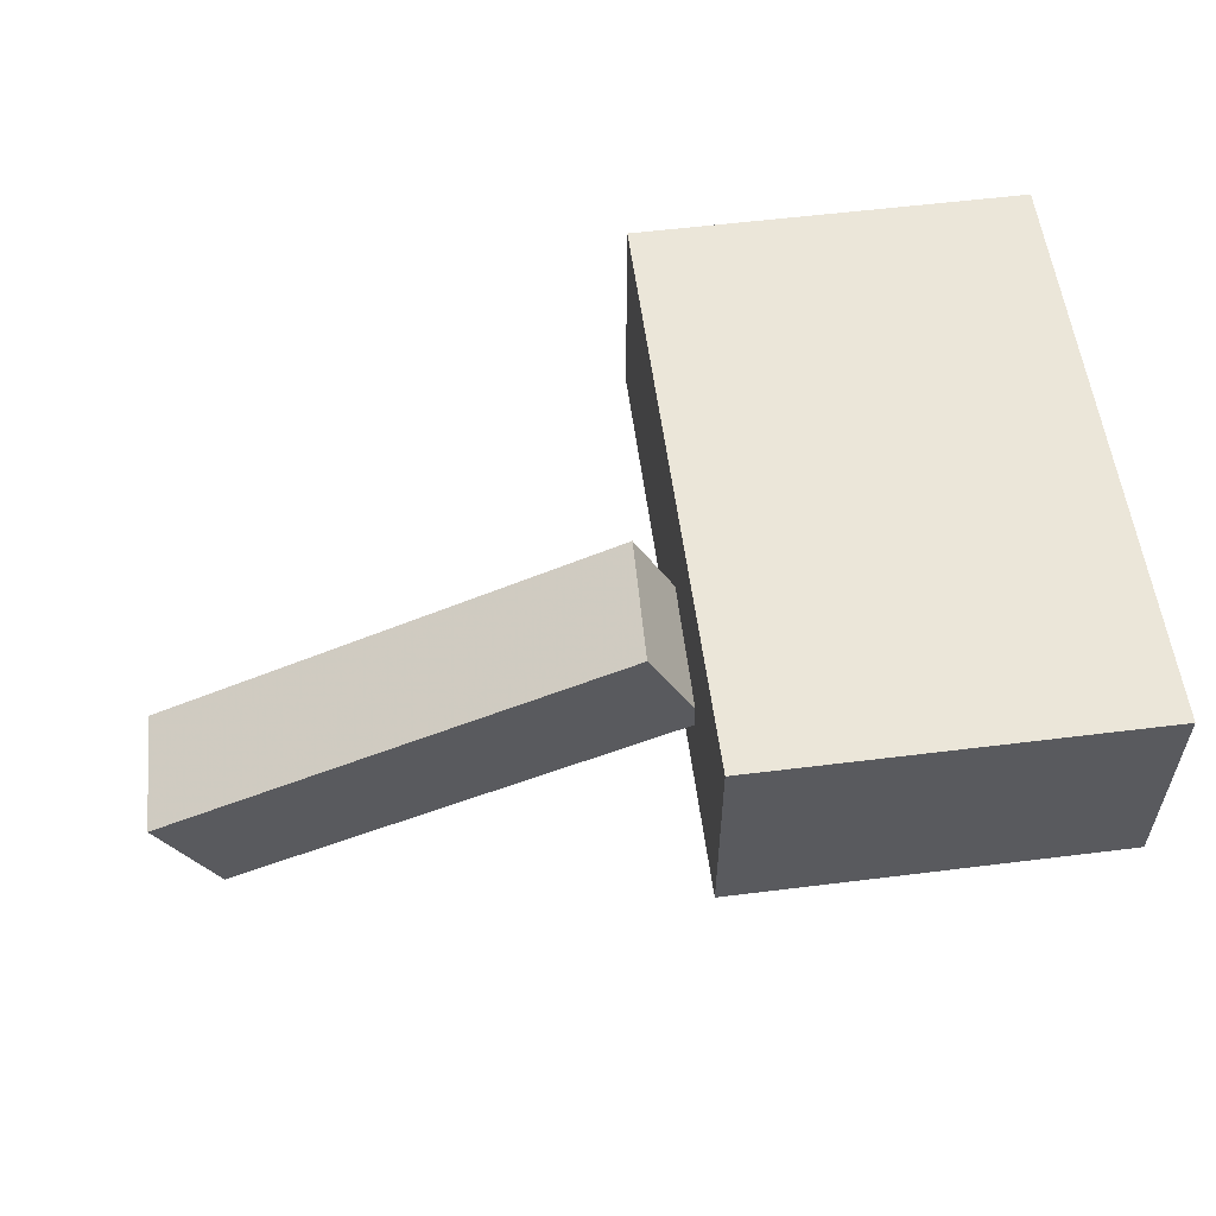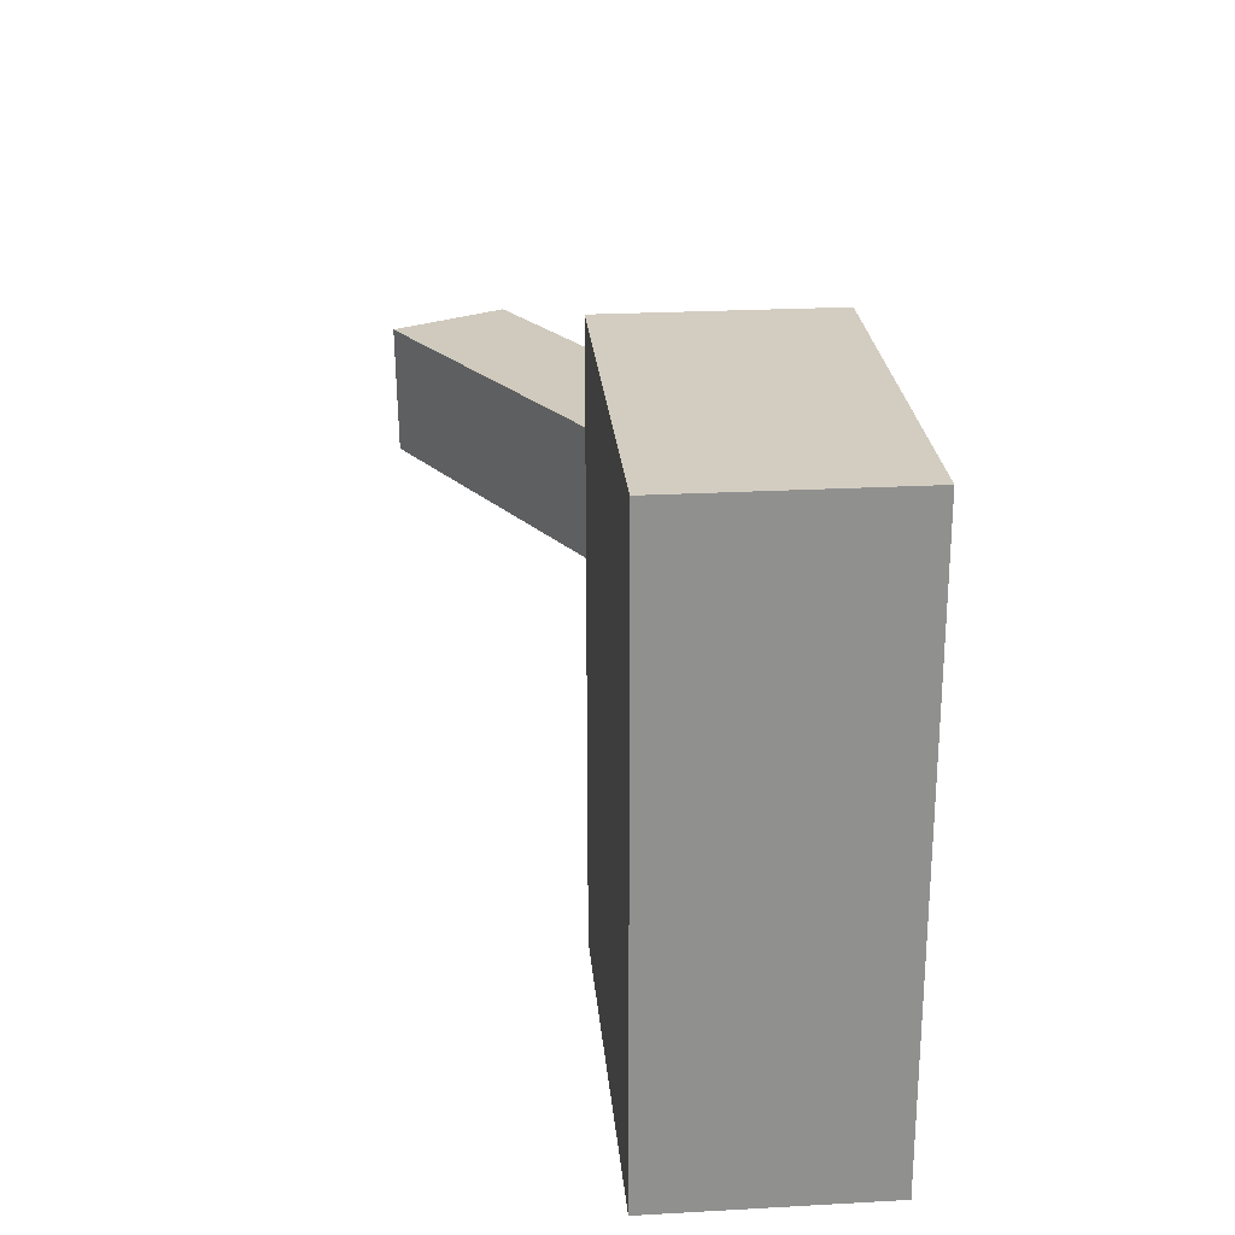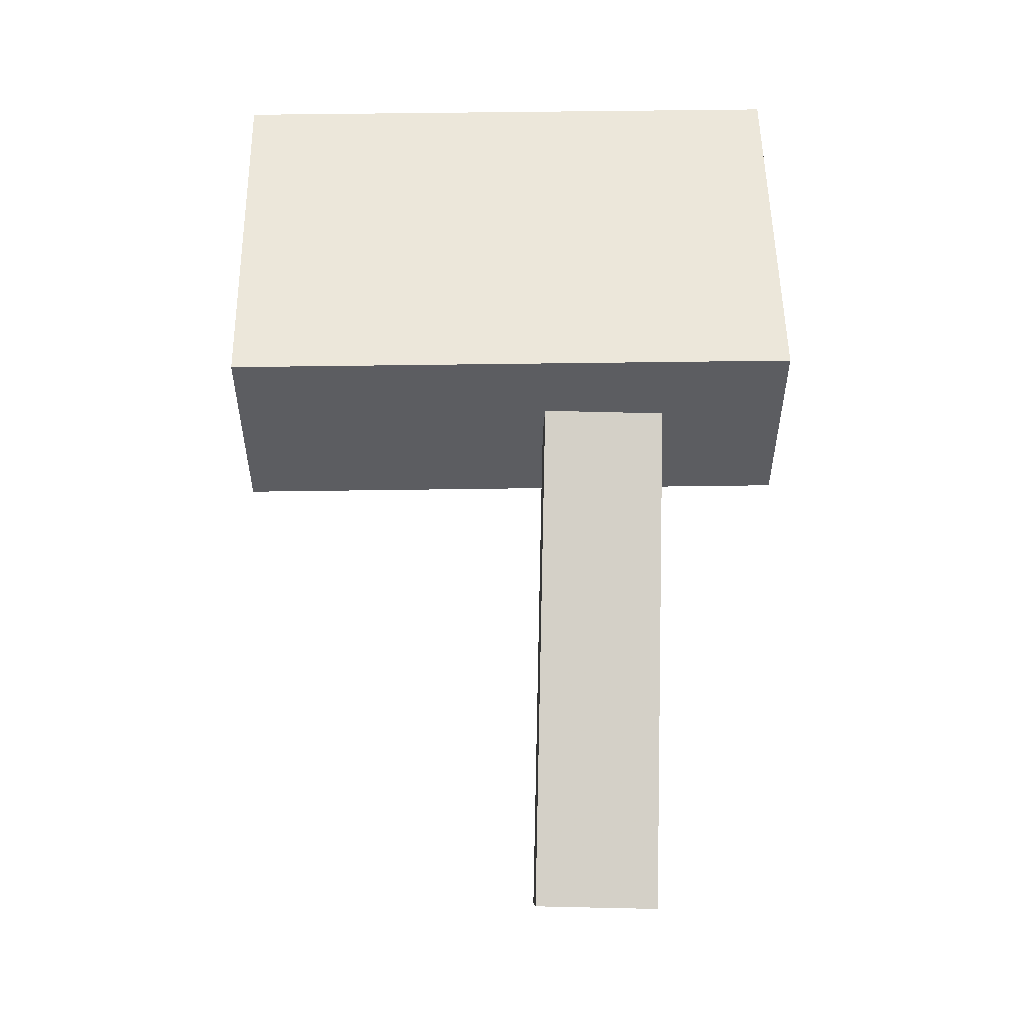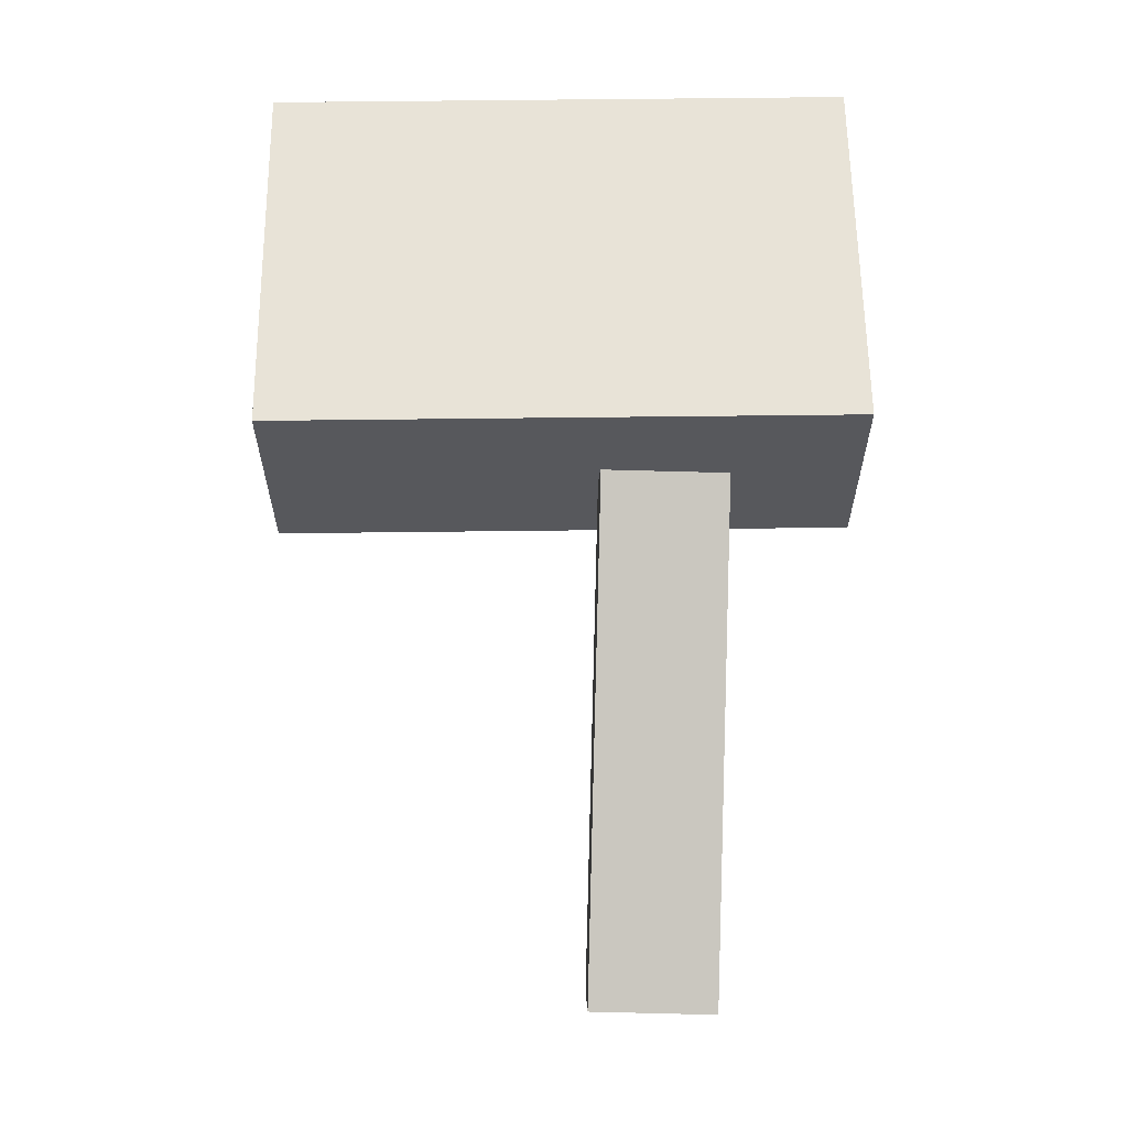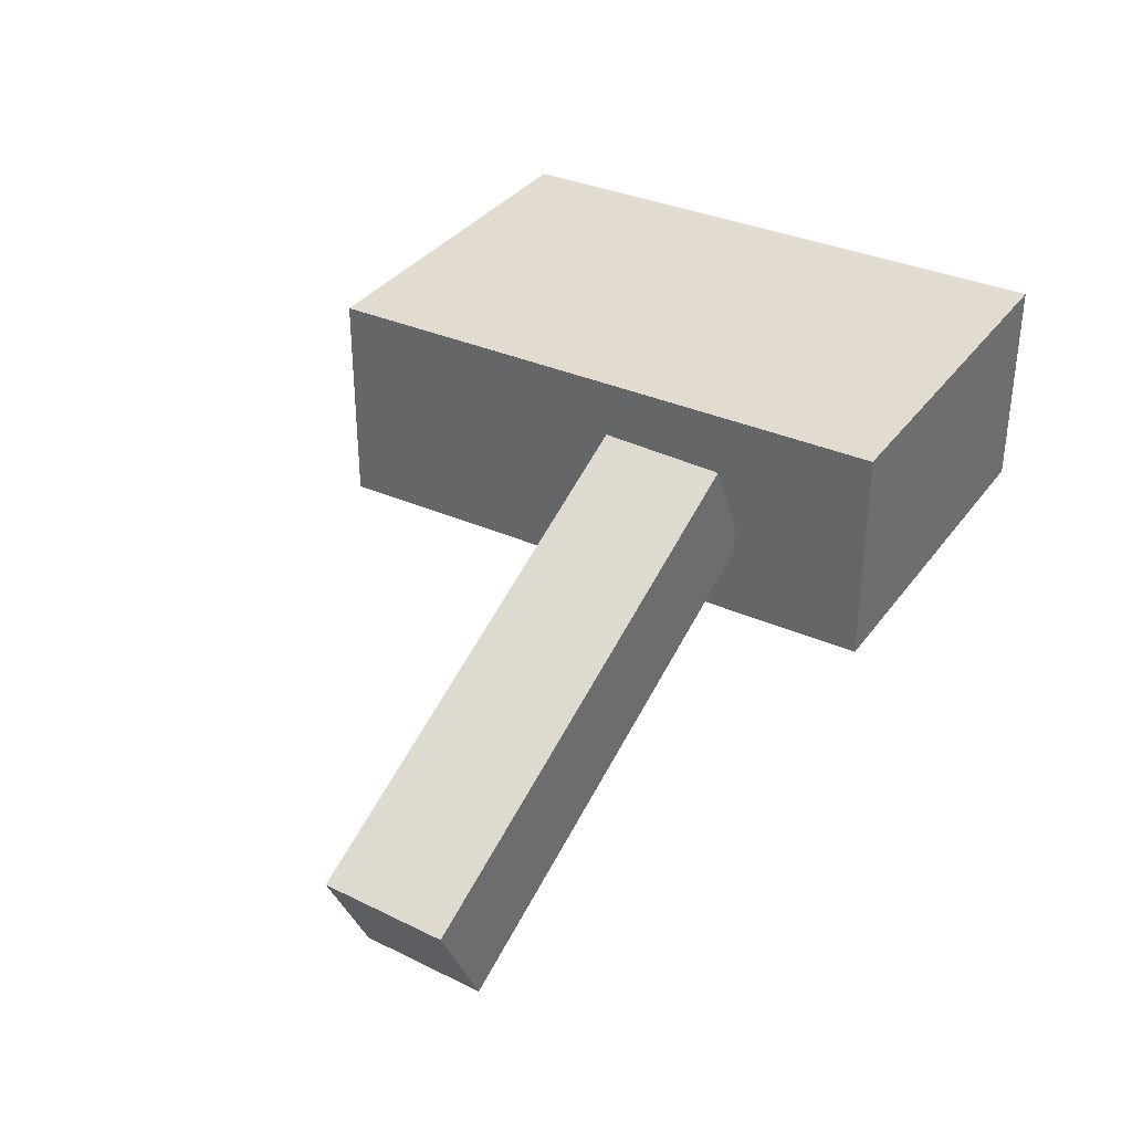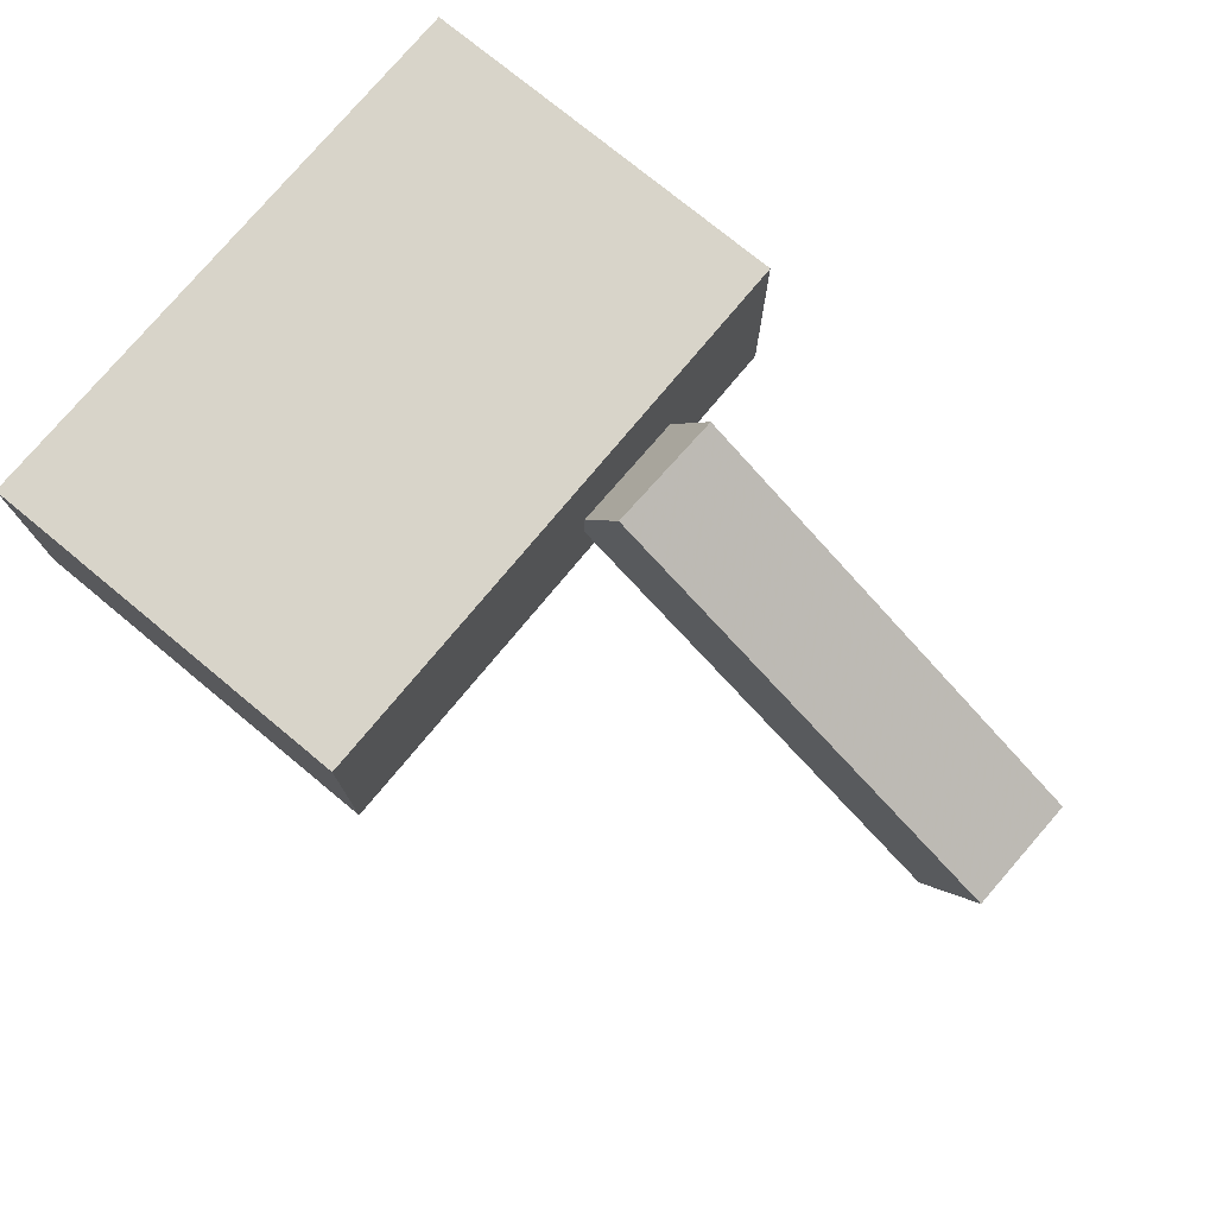
<metadata>
{"format":"obj","ext":"obj","renderer":"f3d","projection":"perspective","resolution":1024,"background":"white","views":[{"elev":56.6,"azim":172.6,"up":"+Z"},{"elev":24.8,"azim":-95.1,"up":"+Y"},{"elev":53.6,"azim":89.1,"up":"+Z"},{"elev":61.5,"azim":89.3,"up":"+Z"},{"elev":34.5,"azim":120.8,"up":"+Z"},{"elev":75.4,"azim":39.6,"up":"+Z"}]}
</metadata>
<code>
o 立方体
v 1 0 -0.5612
v 1 3.038 -0.5612
v 1 0 0.5612
v 1 3.038 0.5612
v -1 0 -0.5612
v -1 3.038 -0.5612
v -1 0 0.5612
v -1 3.038 0.5612
f 1 2 4 3
f 3 4 8 7
f 7 8 6 5
f 5 6 2 1
f 3 7 5 1
f 8 4 2 6
o 立方体.001
v 0.9186 1.701 -0.1621
v 0.939 2.337 -0.1724
v 3.277 1.606 -1.349
v 3.297 2.242 -1.359
v 1.205 1.701 0.4065
v 1.225 2.337 0.3962
v 3.563 1.606 -0.7805
v 3.584 2.242 -0.7907
f 9 10 12 11
f 11 12 16 15
f 15 16 14 13
f 13 14 10 9
f 11 15 13 9
f 16 12 10 14

</code>
